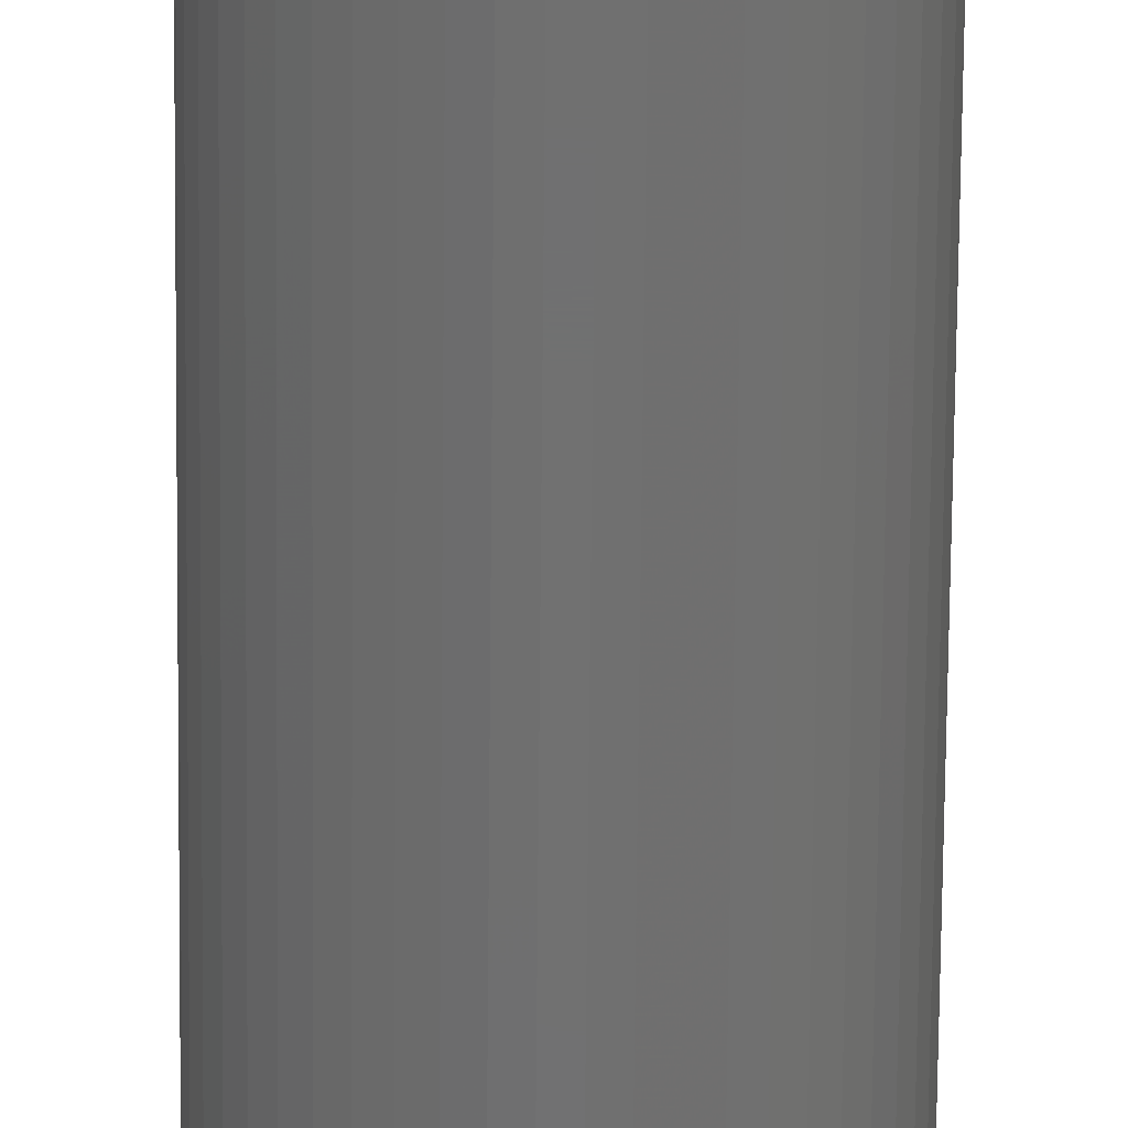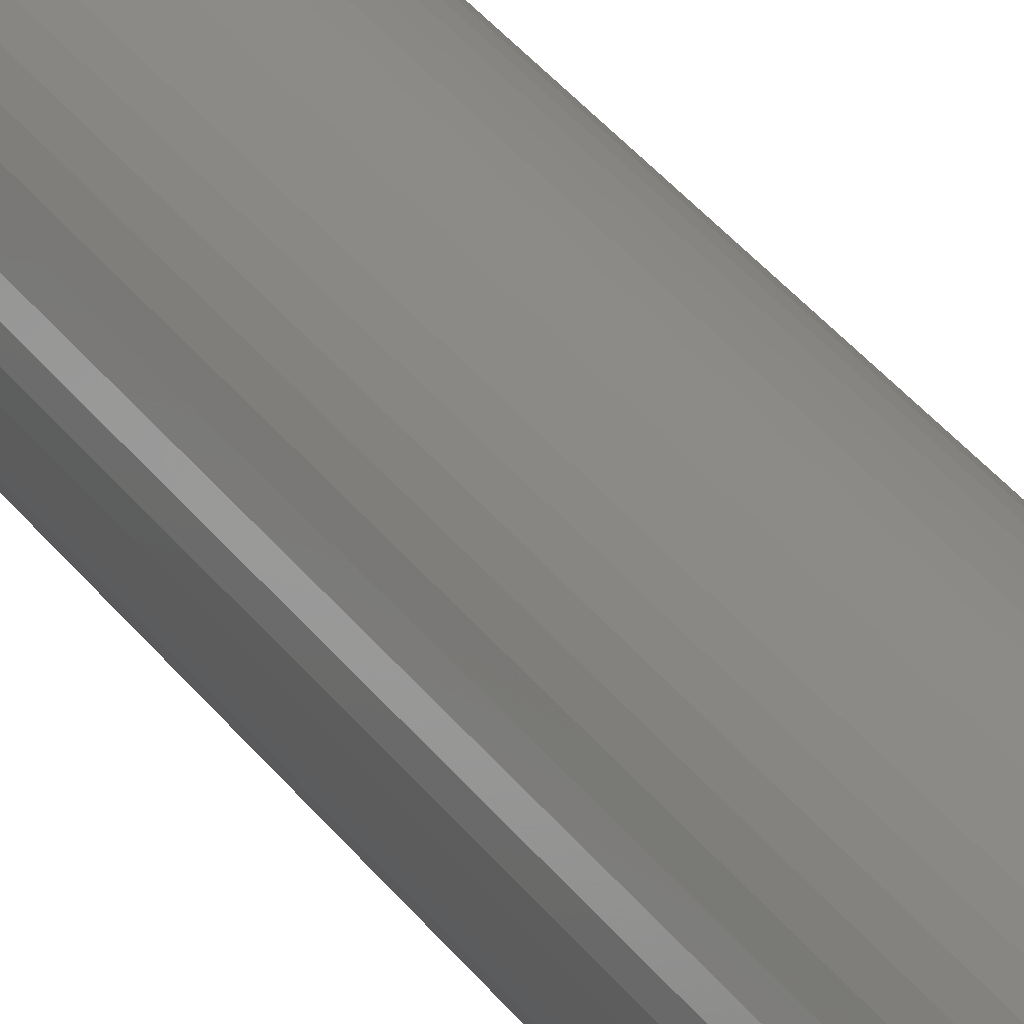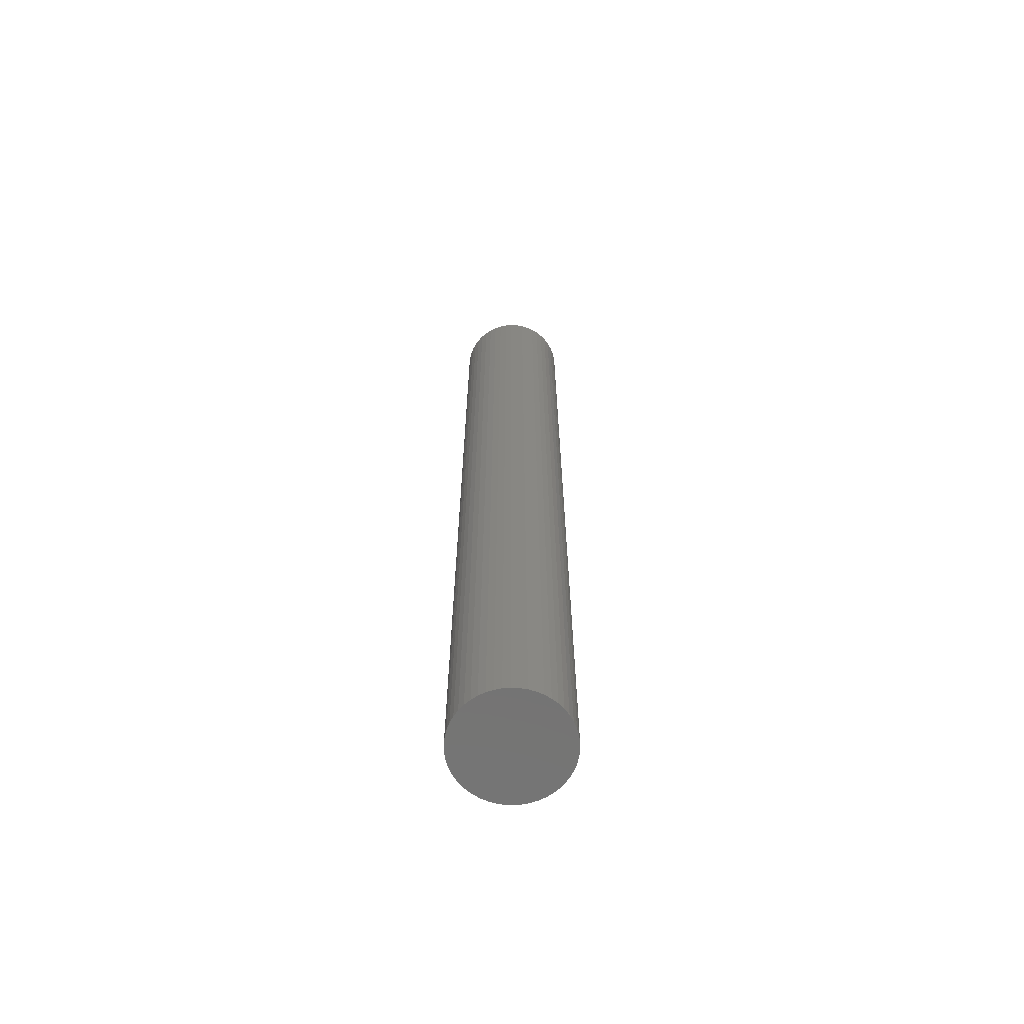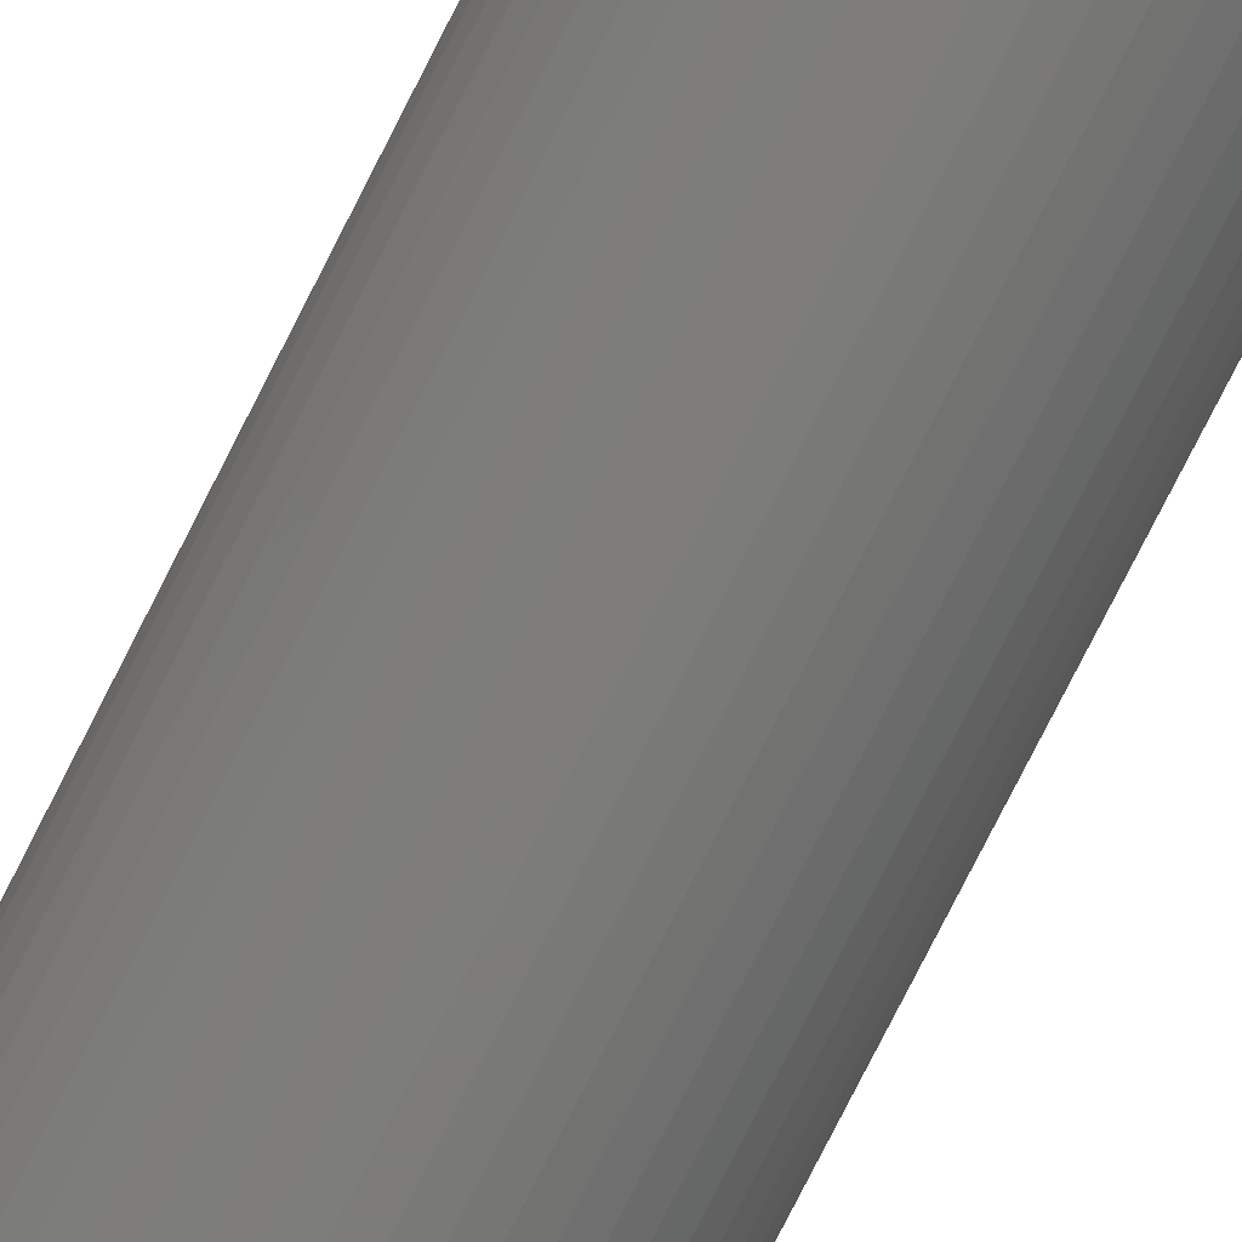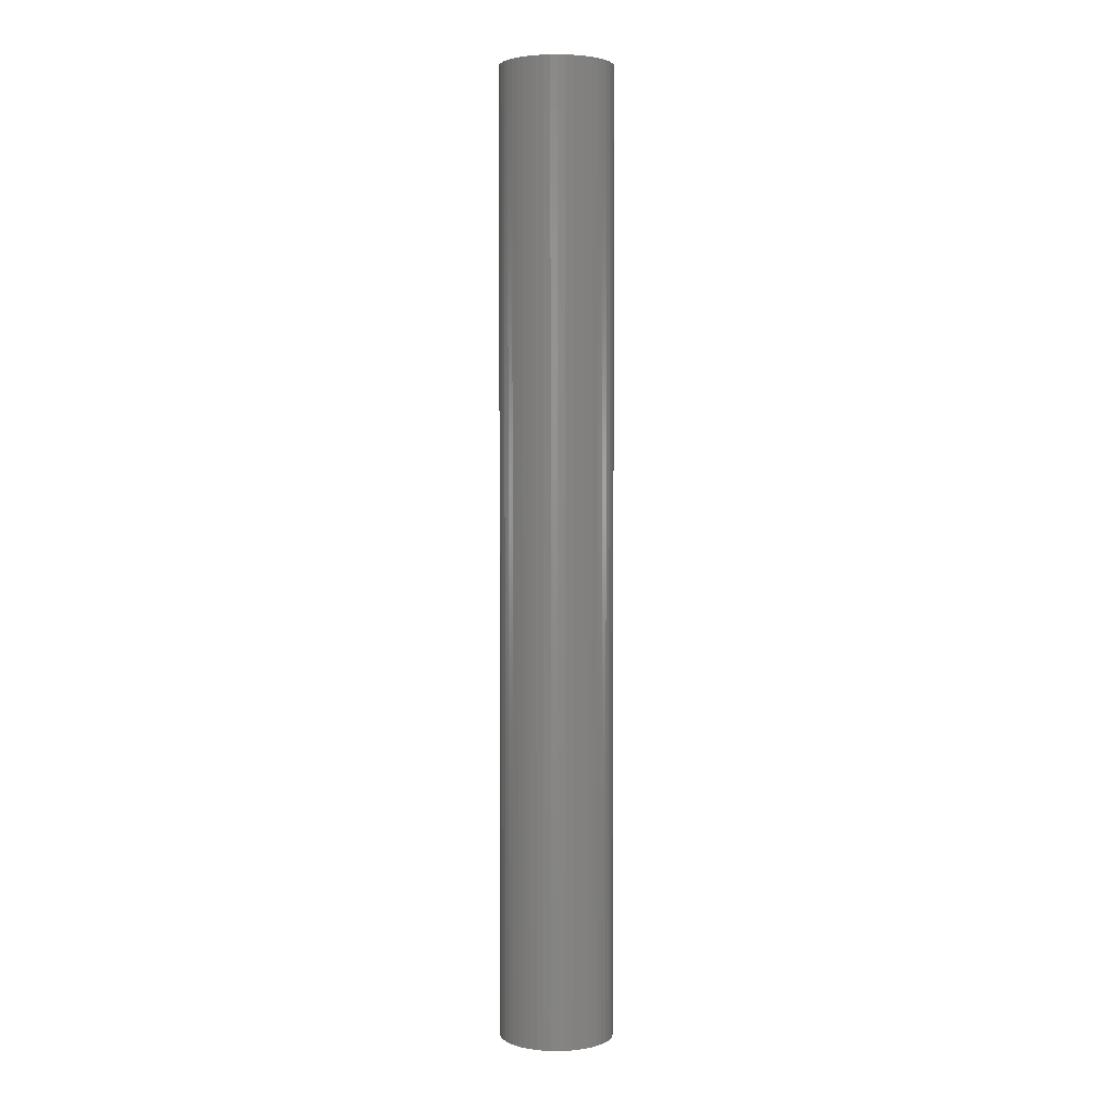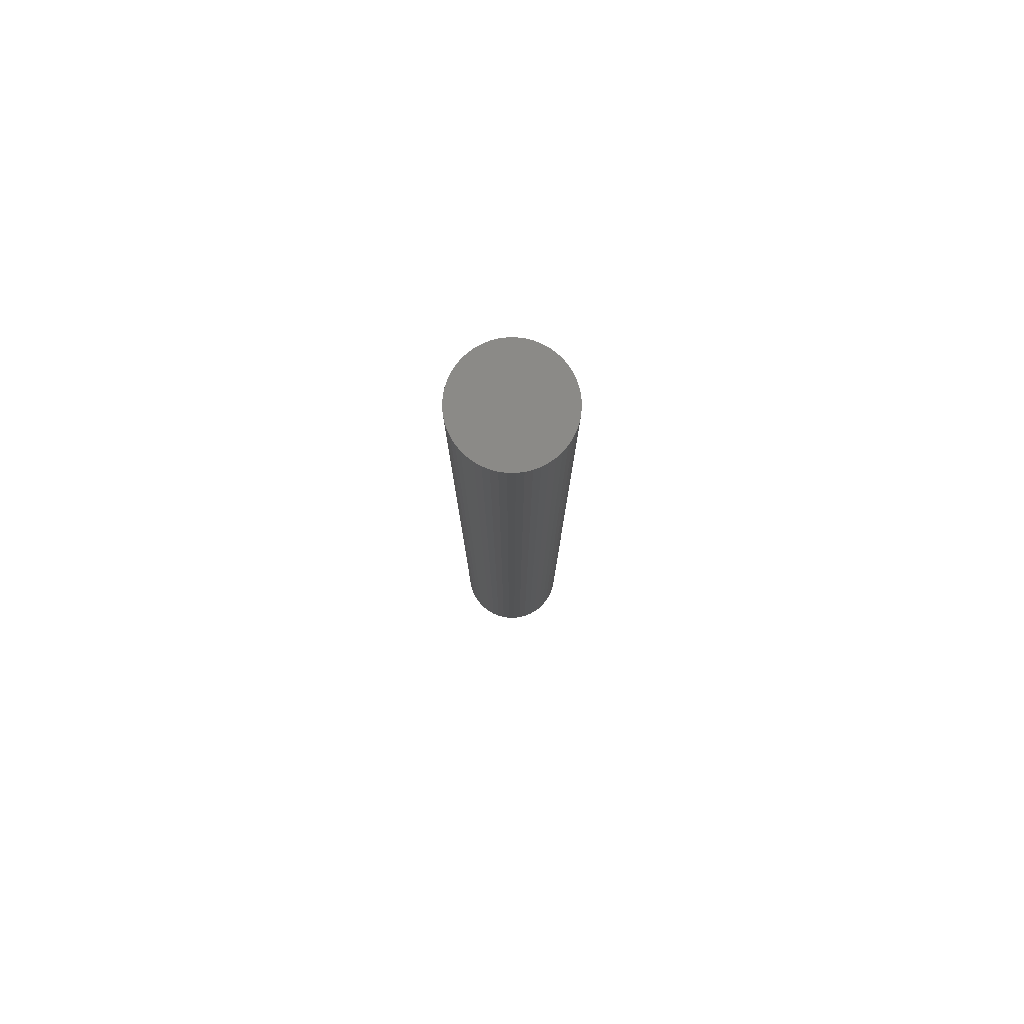
<metadata>
{"format":"stl","ext":"stl","renderer":"f3d","projection":"perspective","resolution":1024,"background":"white","views":[{"elev":-62.3,"azim":179.5,"up":"+Y"},{"elev":33.4,"azim":-30.0,"up":"+Y"},{"elev":-66.1,"azim":-45.9,"up":"+Z"},{"elev":-75.1,"azim":-26.6,"up":"+Y"},{"elev":3.0,"azim":-84.2,"up":"+Z"},{"elev":79.6,"azim":-64.3,"up":"+Z"}]}
</metadata>
<code>
# stl→obj: 100 verts, 196 faces
v 3.35 0 28.5
v 3.324 0.4199 -28.5
v 3.324 0.4199 28.5
v 3.35 0 -28.5
v -3.35 0 -28.5
v -3.324 0.4199 28.5
v -3.324 0.4199 -28.5
v -3.35 0 28.5
v 0.2103 3.343 -28.5
v -0.2103 3.343 28.5
v 0.2103 3.343 28.5
v -0.2103 3.343 -28.5
v 3.324 -0.4199 28.5
v 3.245 0.8331 28.5
v 3.245 -0.8331 28.5
v 3.115 1.233 28.5
v 3.115 -1.233 28.5
v 2.936 1.614 28.5
v 2.936 -1.614 28.5
v 2.71 1.969 28.5
v 2.71 -1.969 28.5
v 2.442 2.293 28.5
v 2.442 -2.293 28.5
v 2.135 2.581 28.5
v 2.135 -2.581 28.5
v 1.795 2.829 28.5
v 1.795 -2.829 28.5
v 1.426 3.031 28.5
v 1.426 -3.031 28.5
v 1.035 3.186 28.5
v 1.035 -3.186 28.5
v 0.6277 3.291 28.5
v 0.6277 -3.291 28.5
v 0.2103 -3.343 28.5
v -0.2103 -3.343 28.5
v -0.6277 3.291 28.5
v -0.6277 -3.291 28.5
v -1.035 3.186 28.5
v -1.035 -3.186 28.5
v -1.426 3.031 28.5
v -1.426 -3.031 28.5
v -1.795 2.829 28.5
v -1.795 -2.829 28.5
v -2.135 2.581 28.5
v -2.135 -2.581 28.5
v -2.442 2.293 28.5
v -2.442 -2.293 28.5
v -2.71 1.969 28.5
v -2.71 -1.969 28.5
v -2.936 1.614 28.5
v -2.936 -1.614 28.5
v -3.115 1.233 28.5
v -3.115 -1.233 28.5
v -3.245 0.8331 28.5
v -3.245 -0.8331 28.5
v -3.324 -0.4199 28.5
v 2.71 -1.969 -28.5
v 2.442 -2.293 -28.5
v 3.324 -0.4199 -28.5
v 3.245 -0.8331 -28.5
v 3.245 0.8331 -28.5
v 3.115 -1.233 -28.5
v 3.115 1.233 -28.5
v 2.936 -1.614 -28.5
v 2.936 1.614 -28.5
v 2.71 1.969 -28.5
v 2.442 2.293 -28.5
v 2.135 -2.581 -28.5
v 2.135 2.581 -28.5
v 1.795 -2.829 -28.5
v 1.795 2.829 -28.5
v 1.426 -3.031 -28.5
v 1.426 3.031 -28.5
v 1.035 -3.186 -28.5
v 1.035 3.186 -28.5
v 0.6277 -3.291 -28.5
v 0.6277 3.291 -28.5
v 0.2103 -3.343 -28.5
v -0.2103 -3.343 -28.5
v -0.6277 -3.291 -28.5
v -0.6277 3.291 -28.5
v -1.035 -3.186 -28.5
v -1.035 3.186 -28.5
v -1.426 -3.031 -28.5
v -1.426 3.031 -28.5
v -1.795 -2.829 -28.5
v -1.795 2.829 -28.5
v -2.135 -2.581 -28.5
v -2.135 2.581 -28.5
v -2.442 -2.293 -28.5
v -2.442 2.293 -28.5
v -2.71 -1.969 -28.5
v -2.71 1.969 -28.5
v -2.936 -1.614 -28.5
v -2.936 1.614 -28.5
v -3.115 -1.233 -28.5
v -3.115 1.233 -28.5
v -3.245 -0.8331 -28.5
v -3.245 0.8331 -28.5
v -3.324 -0.4199 -28.5
f 1 2 3
f 2 1 4
f 5 6 7
f 6 5 8
f 9 10 11
f 10 9 12
f 3 13 1
f 14 13 3
f 14 15 13
f 16 15 14
f 16 17 15
f 18 17 16
f 18 19 17
f 20 19 18
f 20 21 19
f 22 21 20
f 22 23 21
f 24 23 22
f 24 25 23
f 26 25 24
f 26 27 25
f 28 27 26
f 28 29 27
f 30 29 28
f 30 31 29
f 32 31 30
f 32 33 31
f 11 33 32
f 11 34 33
f 10 34 11
f 10 35 34
f 36 35 10
f 36 37 35
f 38 37 36
f 38 39 37
f 40 39 38
f 40 41 39
f 42 41 40
f 42 43 41
f 44 43 42
f 44 45 43
f 46 45 44
f 46 47 45
f 48 47 46
f 48 49 47
f 50 49 48
f 50 51 49
f 52 51 50
f 52 53 51
f 54 53 52
f 54 55 53
f 6 55 54
f 6 56 55
f 56 6 8
f 23 57 21
f 57 23 58
f 59 2 4
f 60 2 59
f 60 61 2
f 62 61 60
f 62 63 61
f 64 63 62
f 64 65 63
f 57 65 64
f 57 66 65
f 58 66 57
f 58 67 66
f 68 67 58
f 68 69 67
f 70 69 68
f 70 71 69
f 72 71 70
f 72 73 71
f 74 73 72
f 74 75 73
f 76 75 74
f 76 77 75
f 78 77 76
f 78 9 77
f 79 9 78
f 79 12 9
f 80 12 79
f 80 81 12
f 82 81 80
f 82 83 81
f 84 83 82
f 84 85 83
f 86 85 84
f 86 87 85
f 88 87 86
f 88 89 87
f 90 89 88
f 90 91 89
f 92 91 90
f 92 93 91
f 94 93 92
f 94 95 93
f 96 95 94
f 96 97 95
f 98 97 96
f 98 99 97
f 100 99 98
f 100 7 99
f 7 100 5
f 89 46 44
f 46 89 91
f 83 40 38
f 40 83 85
f 16 65 18
f 65 16 63
f 73 30 28
f 30 73 75
f 69 26 24
f 26 69 71
f 97 50 95
f 50 97 52
f 81 38 36
f 38 81 83
f 78 33 34
f 33 78 76
f 15 59 13
f 59 15 60
f 14 63 16
f 63 14 61
f 3 61 14
f 61 3 2
f 67 24 22
f 24 67 69
f 18 66 20
f 66 18 65
f 75 32 30
f 32 75 77
f 93 46 91
f 46 93 48
f 99 52 97
f 52 99 54
f 85 42 40
f 42 85 87
f 12 36 10
f 36 12 81
f 13 4 1
f 4 13 59
f 94 53 96
f 53 94 51
f 100 8 5
f 8 100 56
f 79 34 35
f 34 79 78
f 72 27 29
f 27 72 70
f 20 67 22
f 67 20 66
f 77 11 32
f 11 77 9
f 71 28 26
f 28 71 73
f 95 48 93
f 48 95 50
f 7 54 99
f 54 7 6
f 87 44 42
f 44 87 89
f 19 62 17
f 62 19 64
f 84 39 41
f 39 84 82
f 90 49 92
f 49 90 47
f 96 55 98
f 55 96 53
f 68 23 25
f 23 68 58
f 74 29 31
f 29 74 72
f 76 31 33
f 31 76 74
f 21 64 19
f 64 21 57
f 17 60 15
f 60 17 62
f 80 35 37
f 35 80 79
f 88 43 45
f 43 88 86
f 90 45 47
f 45 90 88
f 98 56 100
f 56 98 55
f 70 25 27
f 25 70 68
f 86 41 43
f 41 86 84
f 82 37 39
f 37 82 80
f 92 51 94
f 51 92 49

</code>
